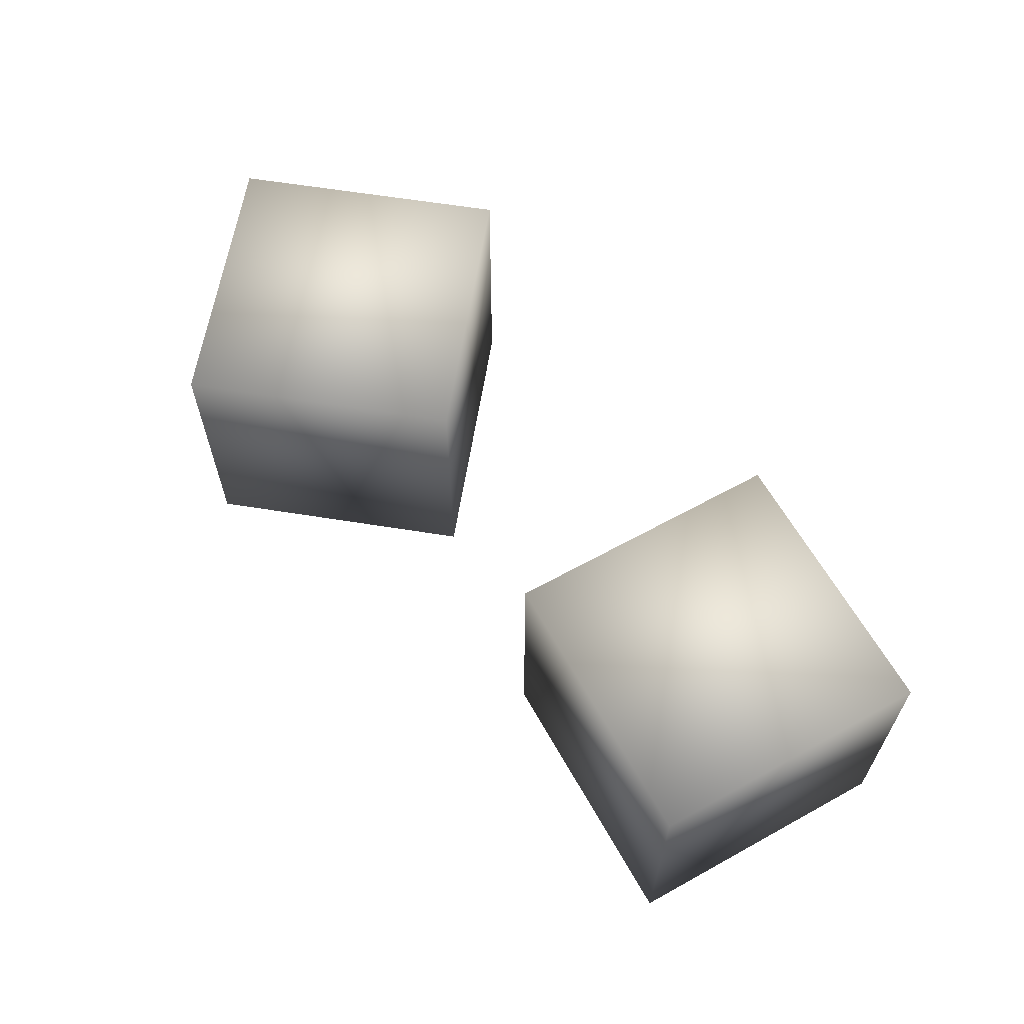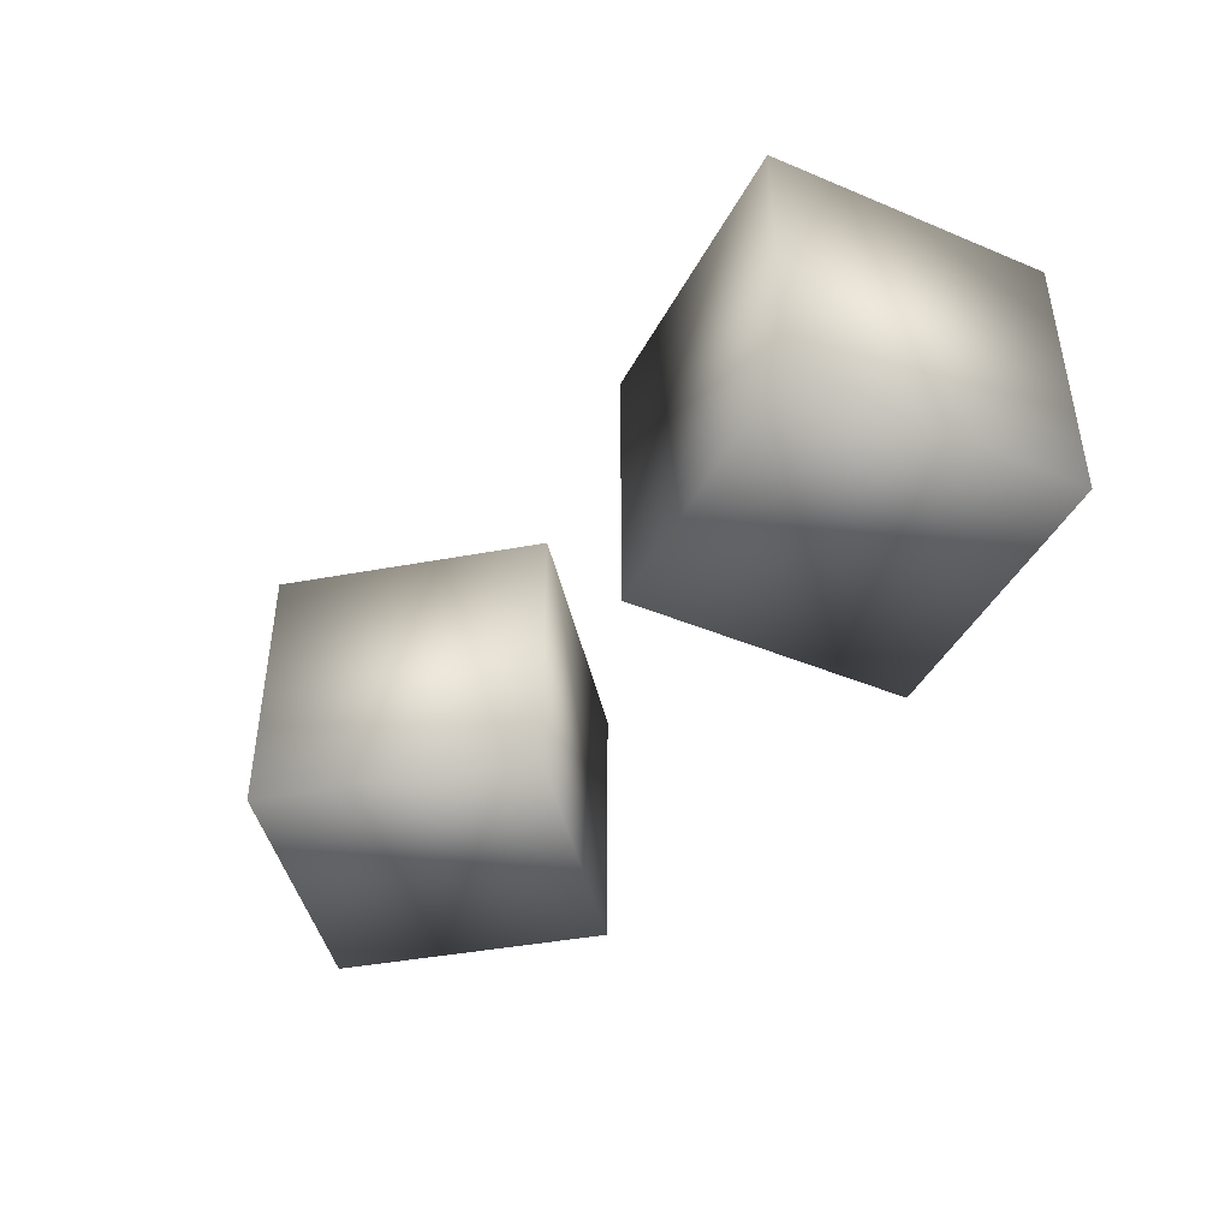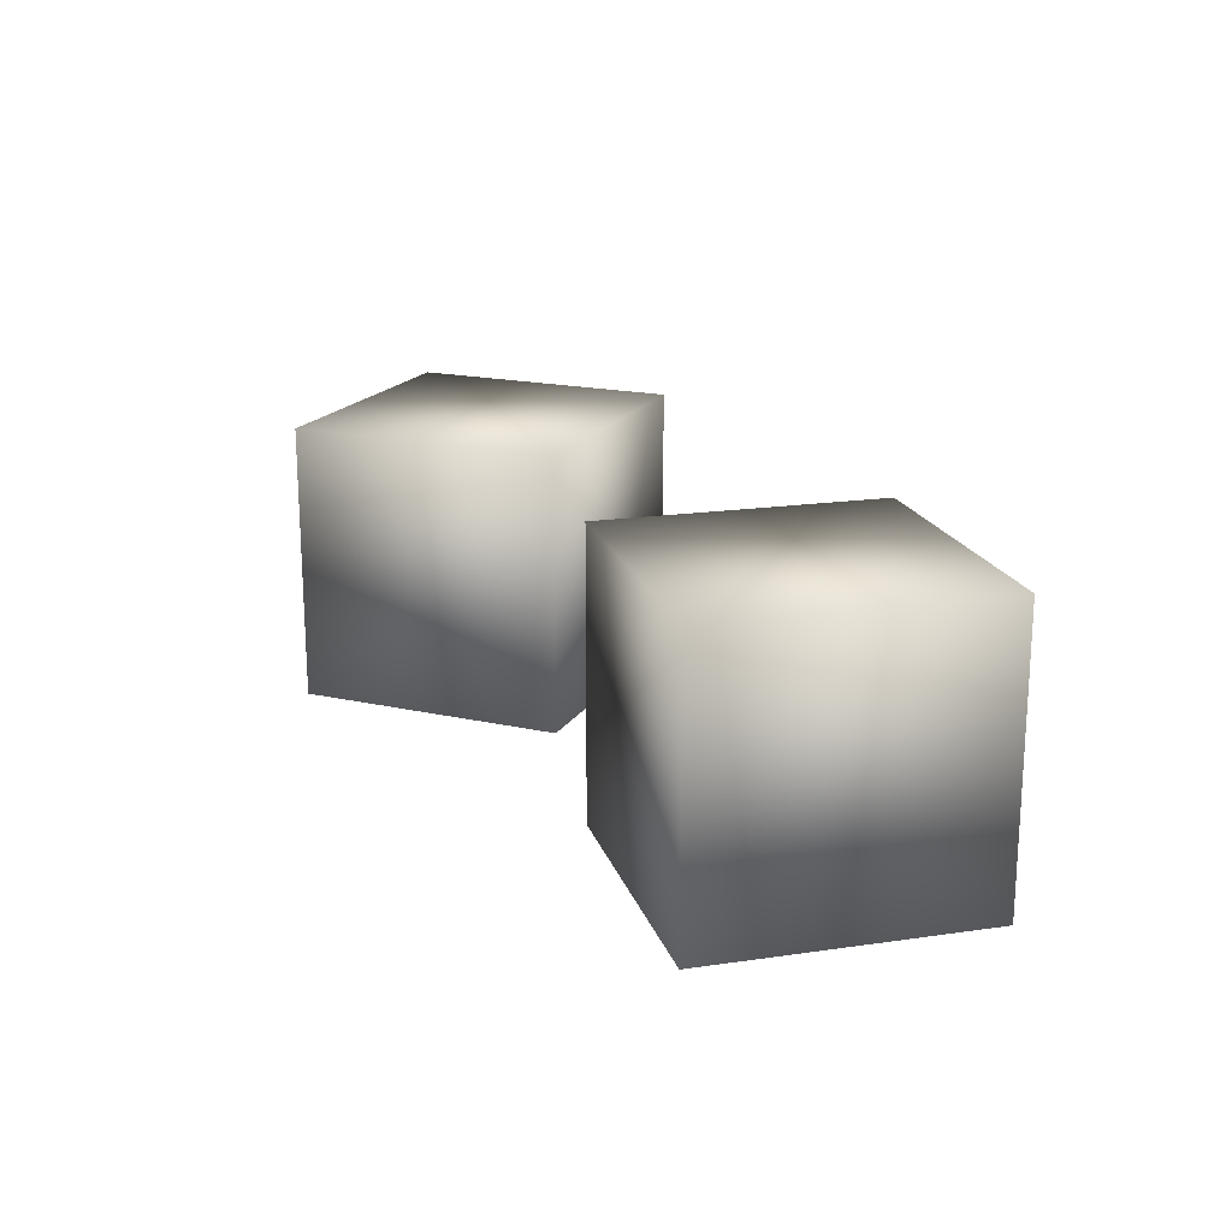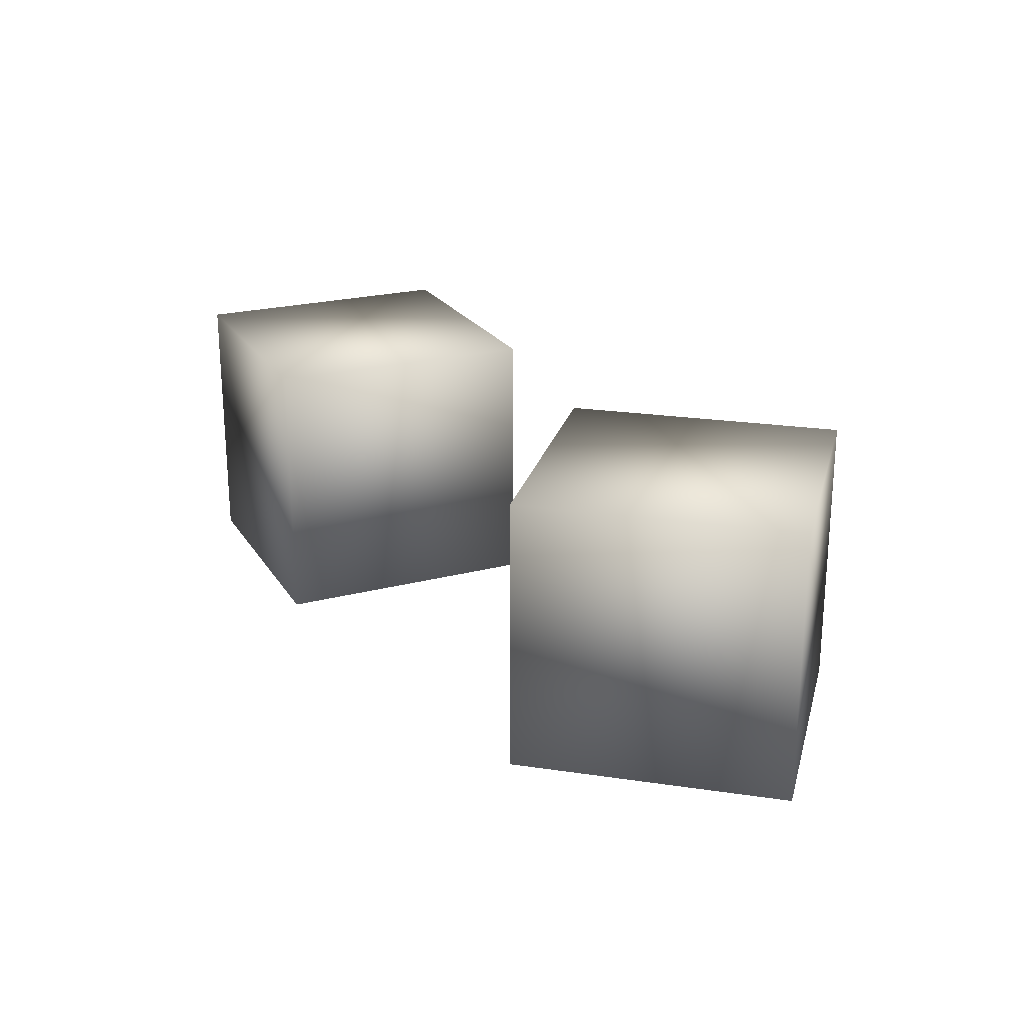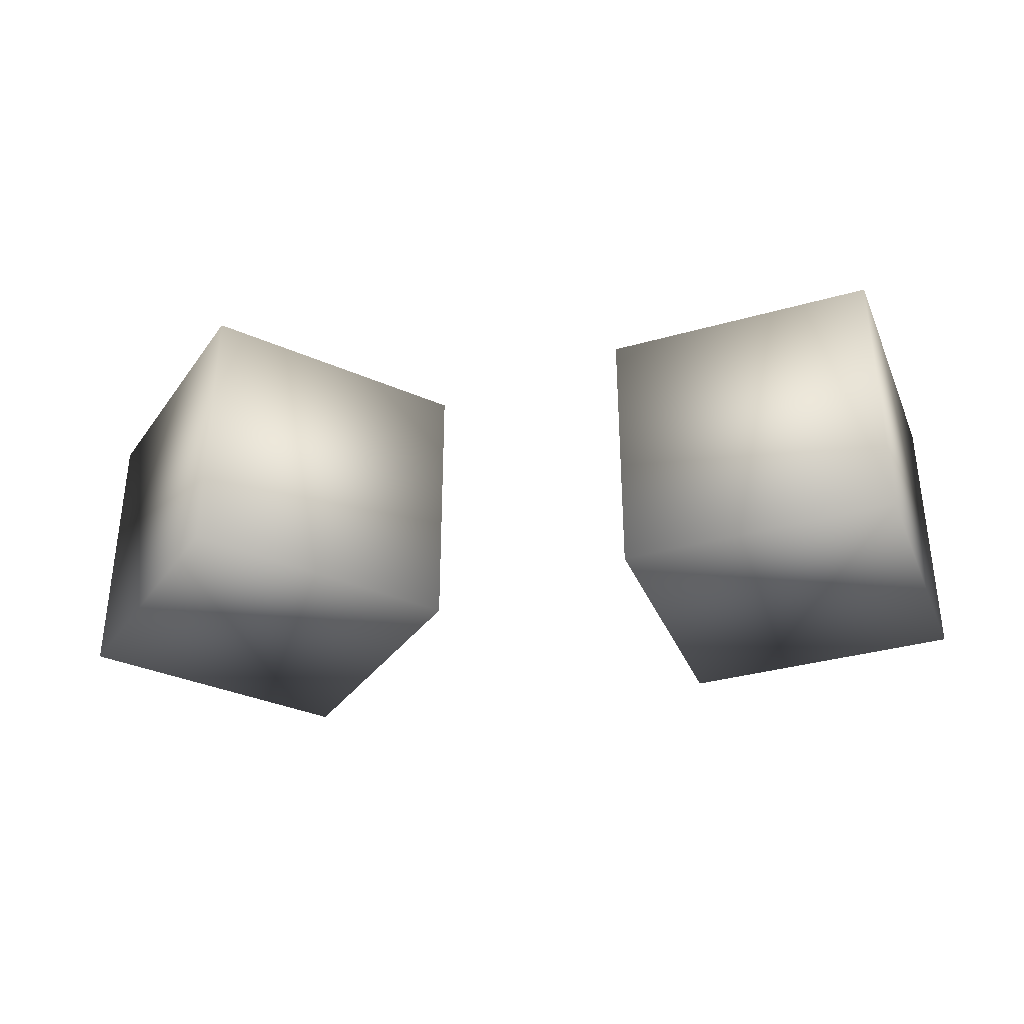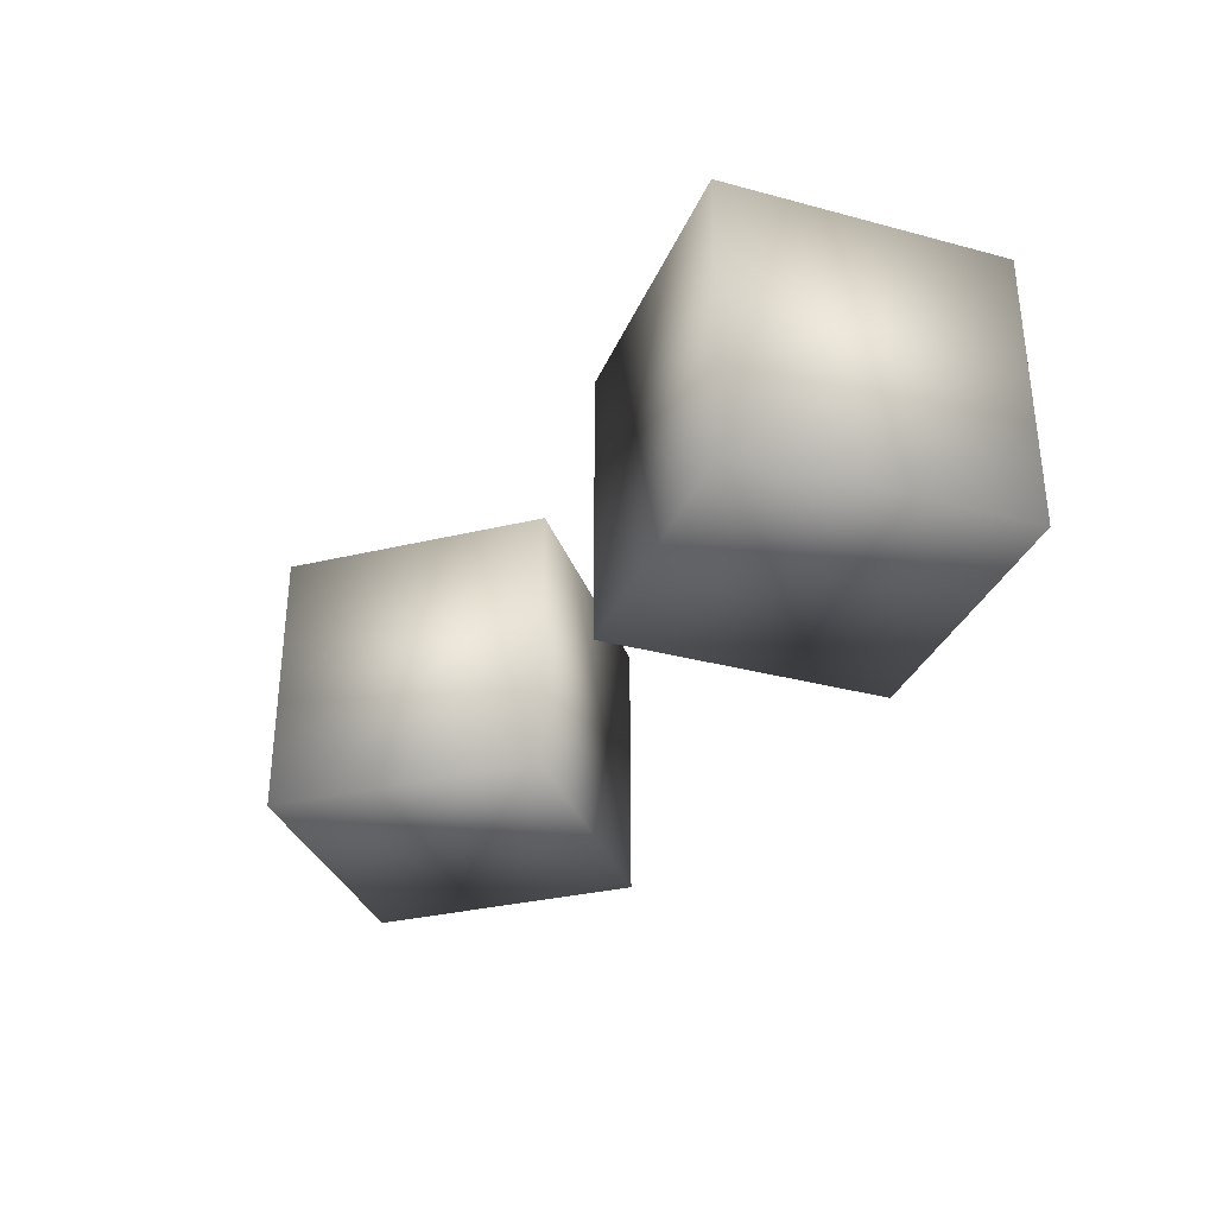
<metadata>
{"format":"obj","ext":"obj","renderer":"f3d","projection":"perspective","resolution":1024,"background":"white","views":[{"elev":62.9,"azim":-133.1,"up":"+Y"},{"elev":-43.6,"azim":-130.0,"up":"+Y"},{"elev":18.8,"azim":-119.3,"up":"+Y"},{"elev":22.8,"azim":51.9,"up":"+Y"},{"elev":-34.7,"azim":-173.0,"up":"+Y"},{"elev":-33.2,"azim":-124.1,"up":"+Y"}]}
</metadata>
<code>
v  4.038 2.996 2.284
v  3.954 2.996 2.175
v  4.063 2.996 2.09
v  4.148 2.996 2.2
v  4.038 3.134 2.284
v  4.148 3.134 2.2
v  4.063 3.134 2.09
v  3.954 3.134 2.175
o Box001
g Box001
f 1 2 3 4
f 5 6 7 8
f 1 4 6 5
f 4 3 7 6
f 3 2 8 7
f 2 1 5 8
v  3.819 3.134 2.271
v  3.819 2.996 2.271
v  3.852 2.996 2.137
v  3.852 3.134 2.137
v  3.685 3.134 2.238
v  3.718 3.134 2.104
v  3.718 2.996 2.104
v  3.685 2.996 2.238
o Box002
g Box002
f 9 10 11 12
f 13 14 15 16
f 9 12 14 13
f 12 11 15 14
f 11 10 16 15
f 10 9 13 16

</code>
